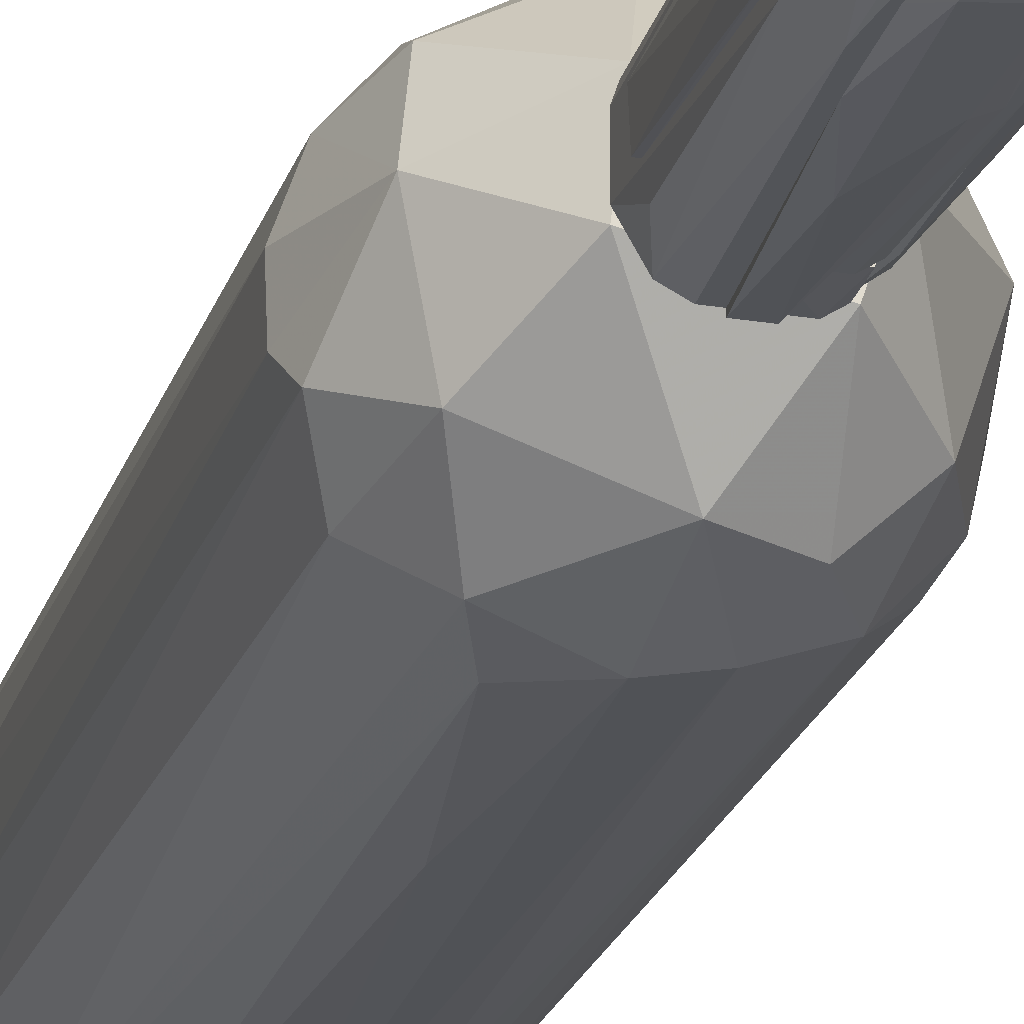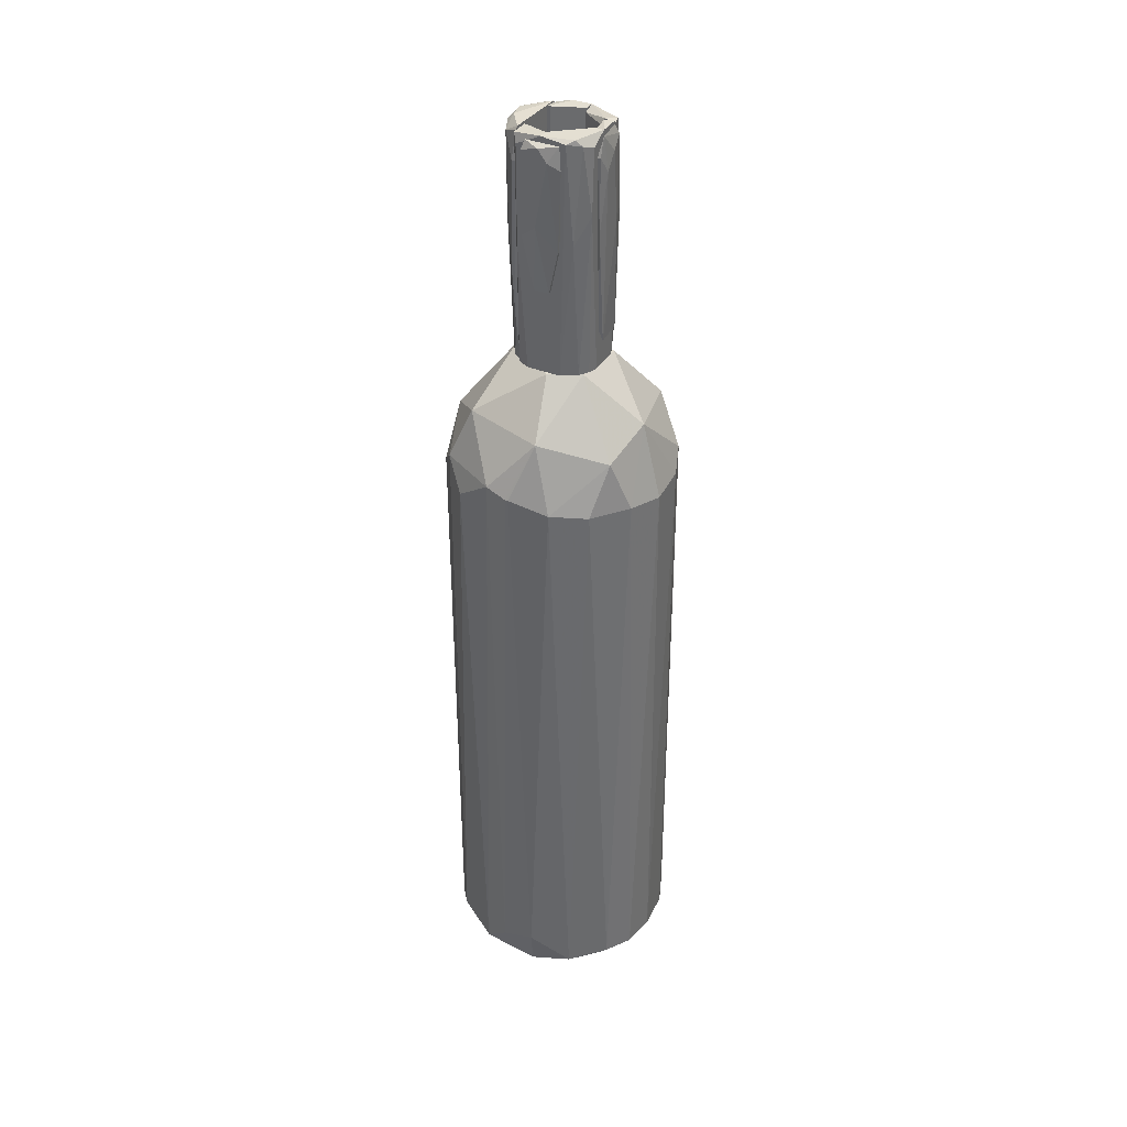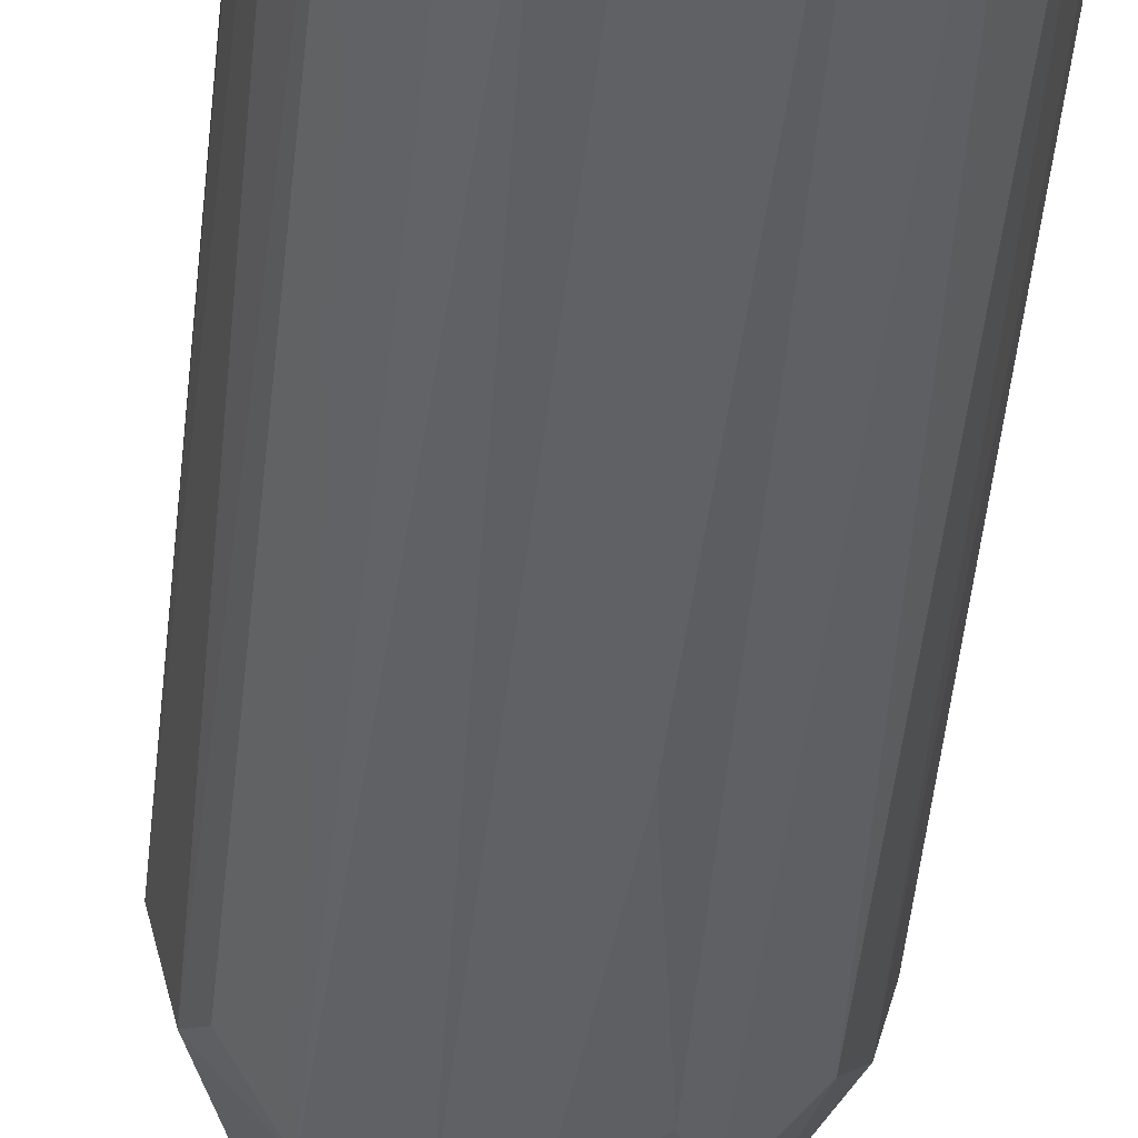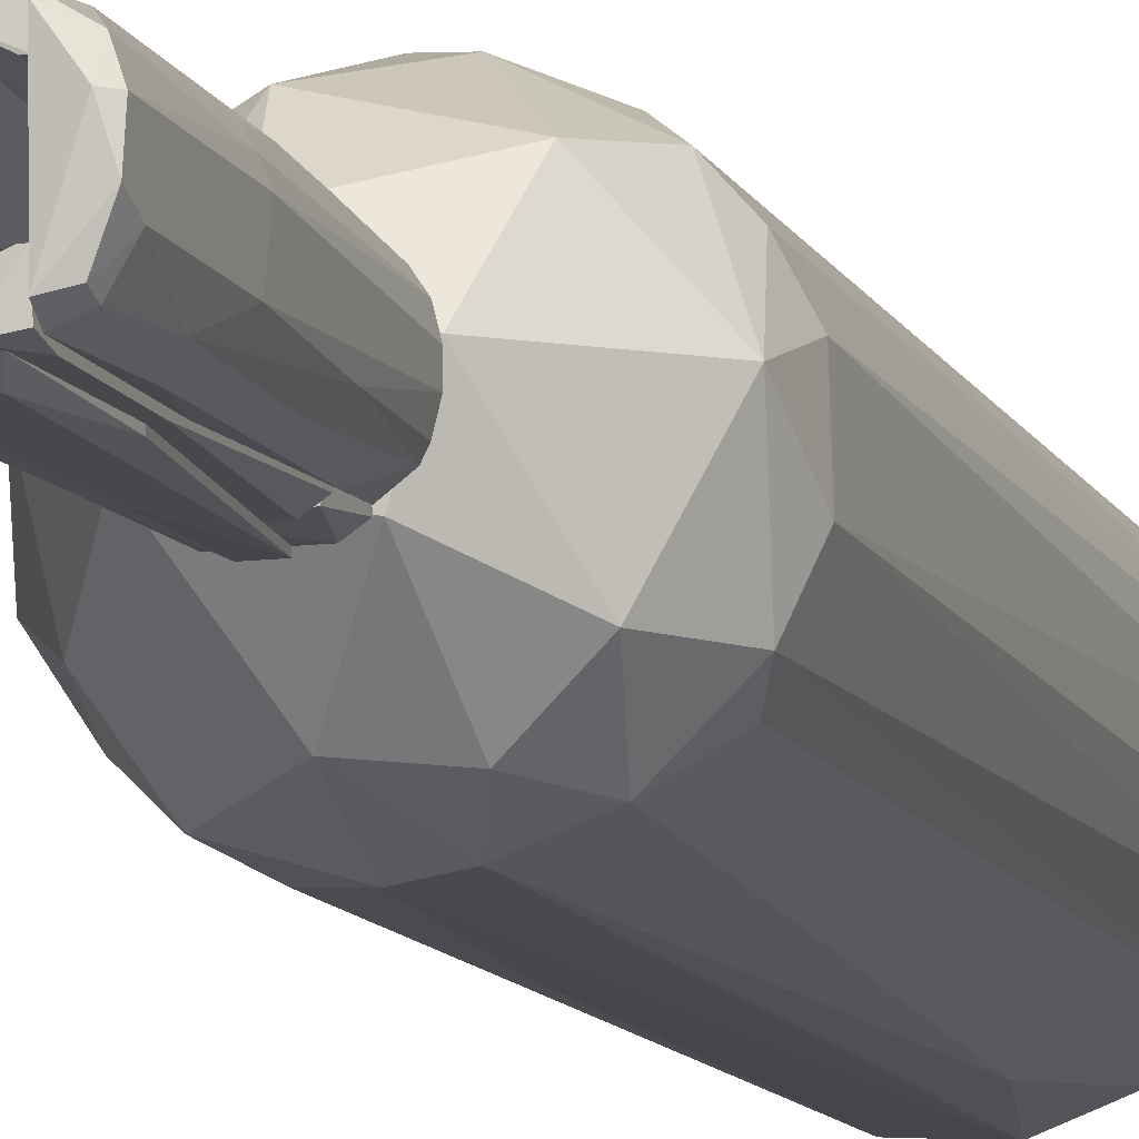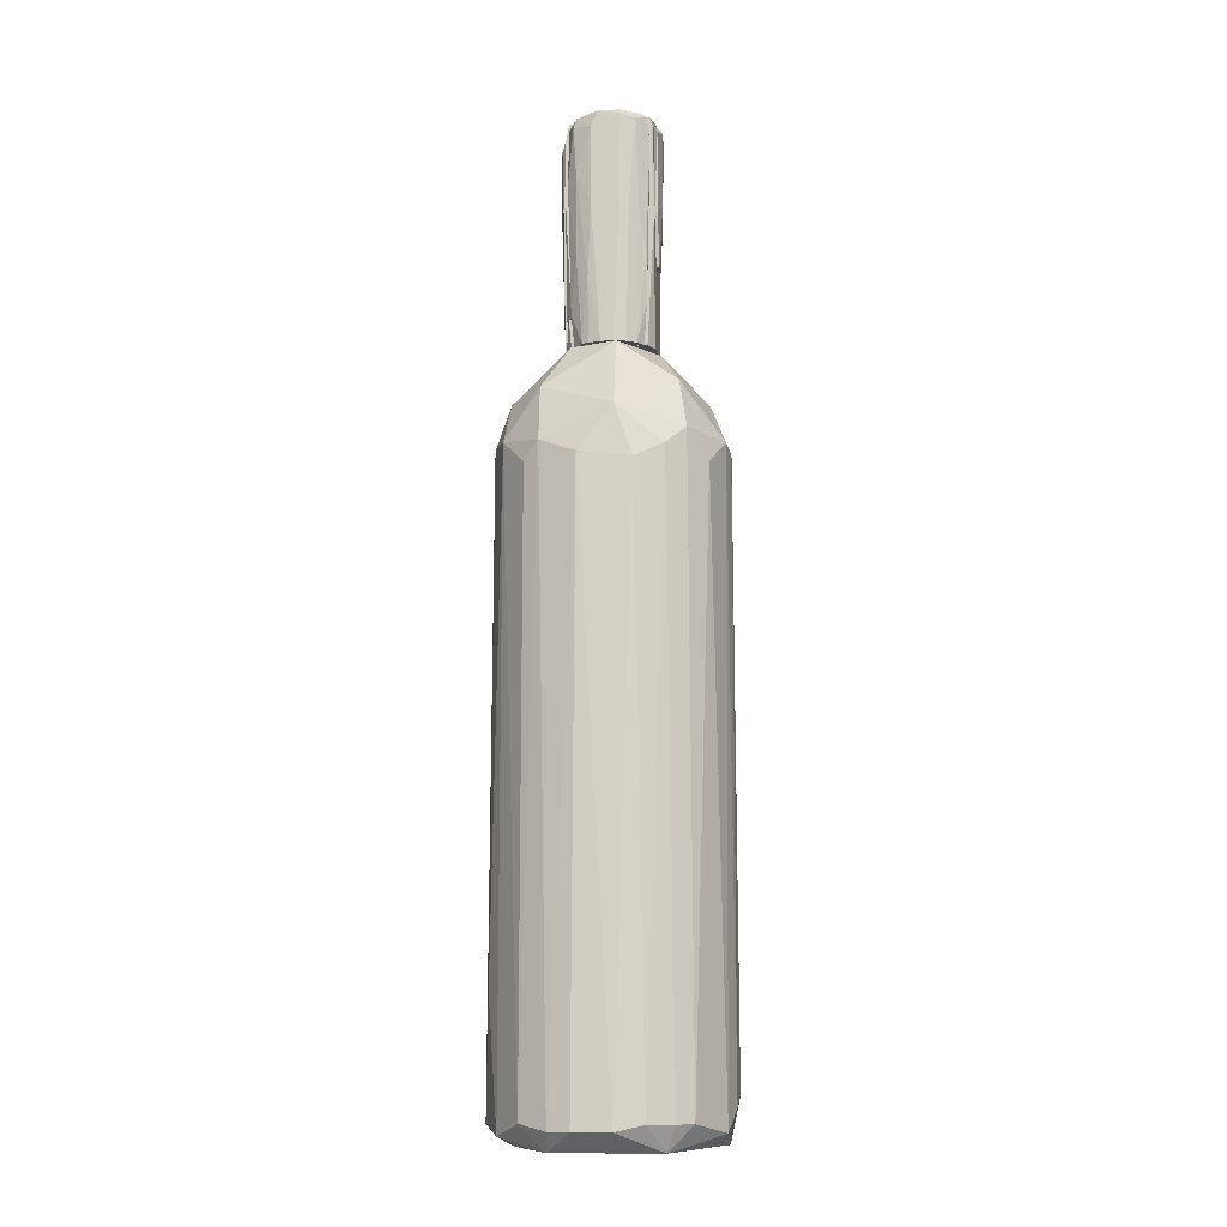
<metadata>
{"format":"obj","ext":"obj","renderer":"f3d","projection":"perspective","resolution":1024,"background":"white","views":[{"elev":-23.0,"azim":164.3,"up":"+Z"},{"elev":37.2,"azim":27.6,"up":"+Y"},{"elev":-47.7,"azim":-5.8,"up":"+Z"},{"elev":-11.3,"azim":-162.7,"up":"+Z"},{"elev":-11.5,"azim":-81.9,"up":"+Y"}]}
</metadata>
<code>
o convex_0
v -0.04739 0.3101 -0.2161
v 0.000689 0.2981 0.2227
v -0.005321 0.2981 0.2227
v 0.04276 -0.9579 -0.1861
v -0.2218 -0.922 0.03031
v 0.2111 -0.9219 0.0844
v 0.2111 0.3101 -0.07186
v -0.2097 0.3463 0.03031
v -0.07744 -0.9279 0.2106
v -0.1796 -0.91 -0.138
v 0.163 0.3703 0.1265
v 0.139 -0.922 -0.1801
v 0.1149 -0.9279 0.1926
v -0.1616 0.3103 0.1566
v -0.05941 0.5026 -0.07181
v -0.1977 0.2861 -0.1079
v 0.1149 0.3101 -0.1921
v -0.03537 -0.9159 -0.2222
v 0.2171 -0.922 -0.05984
v 0.01271 0.5026 0.09041
v 0.2231 0.2621 0.03632
v 0.145 0.2741 0.1745
v -0.1857 -0.91 0.1325
v 0.08482 0.5026 -0.04176
v -0.1256 0.3043 -0.1861
v 0.04276 -0.04448 -0.2222
v 0.03675 -0.8678 0.2227
v -0.2157 0.2441 0.06637
v -0.2218 -0.922 -0.04181
v 0.181 0.2561 -0.138
v -0.1616 -0.9582 0.1144
v 0.151 -0.9582 0.1205
v -0.2218 0.2561 -0.0358
v -0.1196 0.2561 0.1926
v -0.1196 -0.934 -0.1861
v -0.1196 0.4125 0.1385
v 0.07881 0.2801 0.2106
v 0.0668 -0.9159 -0.2161
v 0.006655 0.4184 -0.1741
v 0.1991 0.2741 0.1084
v 0.181 -0.9159 0.1385
v 0.193 -0.9159 -0.1199
v 0.03675 0.4064 0.1806
v -0.1616 -0.91 0.1626
v -0.08946 0.5026 0.01825
v -0.1496 0.4004 -0.1139
v -0.1736 -0.9582 -0.08989
v 0.181 0.4064 0.0243
v 0.151 0.3944 -0.1139
v 0.2231 -0.922 0.01825
v 0.2231 0.2741 -0.0358
v -0.08345 -0.6875 -0.2101
v 0.175 -0.952 -0.1019
v 0.01271 0.2921 -0.2222
v -0.04739 0.3101 0.2167
v 0.0728 0.5026 0.06036
v -0.02936 -0.8858 0.2227
v 0.03074 -0.9519 0.2046
v -0.1917 0.2741 0.1205
v -0.2097 -0.9099 0.0844
v -0.2097 -0.922 -0.08388
v 0.08482 0.2321 -0.2101
v -0.07744 0.3884 -0.18
v -0.1796 0.2501 -0.138
f 16 25 64
f 15 20 24
f 2 3 27
f 12 17 30
f 8 16 33
f 28 8 33
f 5 28 33
f 29 5 33
f 18 4 35
f 10 25 35
f 8 14 36
f 22 11 37
f 13 22 37
f 2 27 37
f 27 13 37
f 12 4 38
f 4 18 38
f 18 26 38
f 15 24 39
f 6 21 40
f 11 22 40
f 40 22 41
f 22 13 41
f 32 6 41
f 13 32 41
f 6 40 41
f 7 19 42
f 12 30 42
f 30 7 42
f 3 2 43
f 20 36 43
f 2 37 43
f 37 11 43
f 31 9 44
f 23 31 44
f 9 34 44
f 34 14 44
f 20 15 45
f 8 36 45
f 36 20 45
f 16 8 46
f 25 16 46
f 8 45 46
f 45 15 46
f 5 29 47
f 31 5 47
f 4 32 47
f 32 31 47
f 35 4 47
f 10 35 47
f 40 21 48
f 11 40 48
f 30 17 49
f 7 30 49
f 17 39 49
f 39 24 49
f 48 7 49
f 24 48 49
f 21 6 50
f 6 32 50
f 19 7 51
f 7 48 51
f 48 21 51
f 21 50 51
f 50 19 51
f 1 18 52
f 25 1 52
f 18 35 52
f 35 25 52
f 4 12 53
f 32 4 53
f 42 19 53
f 12 42 53
f 19 50 53
f 50 32 53
f 18 1 54
f 26 18 54
f 1 39 54
f 39 17 54
f 34 9 55
f 14 34 55
f 36 14 55
f 3 43 55
f 43 36 55
f 24 20 56
f 43 11 56
f 20 43 56
f 11 48 56
f 48 24 56
f 27 3 57
f 3 55 57
f 55 9 57
f 13 27 58
f 9 31 58
f 32 13 58
f 31 32 58
f 57 9 58
f 27 57 58
f 14 8 59
f 8 28 59
f 44 14 59
f 23 44 59
f 28 5 60
f 5 31 60
f 31 23 60
f 59 28 60
f 23 59 60
f 16 10 61
f 33 16 61
f 29 33 61
f 47 29 61
f 10 47 61
f 17 12 62
f 12 38 62
f 38 26 62
f 54 17 62
f 26 54 62
f 1 25 63
f 39 1 63
f 15 39 63
f 25 46 63
f 46 15 63
f 10 16 64
f 25 10 64
o convex_1
v -0.07746 0.6772 -0.05985
v -0.05342 0.9055 0.0784
v -0.05342 0.9596 0.07238
v -0.09551 0.9536 0.02431
v -0.08348 0.5029 0.03632
v -0.05342 0.9415 -0.07788
v -0.05342 0.5029 -0.06584
v -0.05342 0.5029 0.06636
v -0.09551 0.9296 -0.0298
v -0.08949 0.5028 -0.01175
v -0.07746 0.7612 0.06037
v -0.07746 0.9535 -0.05985
v -0.09551 0.7673 0.02431
v -0.08348 0.9475 0.05436
v -0.06545 0.8273 -0.07788
v -0.08348 0.5029 -0.0358
v -0.06545 0.6832 0.07238
v -0.09551 0.7793 -0.0298
v -0.08348 0.8454 -0.05985
v -0.05944 0.569 -0.07185
v -0.05342 0.9596 -0.06584
v -0.08348 0.9655 0.0243
v -0.08949 0.7732 0.04235
v -0.09551 0.9597 -0.01776
v -0.05944 0.9055 0.0784
v -0.05944 0.587 0.07238
v -0.08949 0.5028 0.01227
v -0.07746 0.9355 -0.06584
v -0.08949 0.629 -0.0358
v -0.07746 0.5029 -0.04782
v -0.07146 0.5029 0.05436
v -0.05342 0.9655 0.06636
v -0.05342 0.7612 -0.07788
f 84 79 97
f 67 66 70
f 70 66 71
f 71 66 72
f 71 72 74
f 68 73 77
f 77 73 82
f 74 77 82
f 79 65 83
f 82 73 83
f 65 79 84
f 67 70 85
f 70 76 85
f 68 78 86
f 69 75 87
f 68 77 87
f 77 69 87
f 75 78 87
f 78 68 87
f 73 68 88
f 76 73 88
f 85 76 88
f 86 85 88
f 68 86 88
f 66 67 89
f 78 75 89
f 67 78 89
f 75 81 89
f 89 81 90
f 72 66 90
f 66 89 90
f 74 72 91
f 69 77 91
f 77 74 91
f 76 70 92
f 73 76 92
f 70 79 92
f 83 73 92
f 79 83 92
f 80 74 93
f 74 82 93
f 82 83 93
f 83 65 93
f 71 74 94
f 74 80 94
f 84 71 94
f 65 84 94
f 93 65 94
f 80 93 94
f 75 69 95
f 81 75 95
f 90 81 95
f 72 90 95
f 69 91 95
f 91 72 95
f 78 67 96
f 67 85 96
f 85 86 96
f 86 78 96
f 70 71 97
f 79 70 97
f 71 84 97
o convex_2
v 0.04277 0.8694 -0.08391
v -0.0414 0.7853 -0.08992
v -0.02335 0.7793 -0.09593
v 0.01872 0.5027 -0.08391
v -0.03538 0.9416 -0.08391
v 0.02473 0.8995 -0.09593
v 0.01872 0.5027 -0.08992
v -0.01133 0.5027 -0.08391
v -0.02335 0.9115 -0.09593
v -0.01133 0.5027 -0.08992
v 0.01271 0.6711 -0.09593
v 0.04277 0.7733 -0.08992
v 0.01872 0.9537 -0.08992
v -0.0414 0.7853 -0.08391
v 0.03074 0.9416 -0.08391
f 103 110 112
f 101 98 102
f 101 102 105
f 104 101 105
f 100 99 106
f 99 102 106
f 103 100 106
f 99 100 107
f 105 99 107
f 104 105 107
f 100 103 108
f 107 100 108
f 104 107 108
f 98 101 109
f 103 98 109
f 101 104 109
f 108 103 109
f 104 108 109
f 106 102 110
f 103 106 110
f 102 99 111
f 99 105 111
f 105 102 111
f 102 98 112
f 98 103 112
f 110 102 112
o convex_3
v 0.03676 0.9536 0.08443
v -0.03538 0.7733 0.08443
v -0.01133 0.6711 0.08443
v 0.000694 0.9476 0.09645
v 0.03676 0.7553 0.09044
v -0.02937 0.9536 0.08443
v -0.005319 0.7974 0.09645
v -0.03538 0.9356 0.09044
v -0.01133 0.6711 0.09044
v 0.01872 0.6711 0.08443
v 0.01872 0.9235 0.09645
v -0.03538 0.7733 0.09044
v 0.01872 0.6711 0.09044
v 0.04277 0.9116 0.09044
v 0.03676 0.7553 0.08443
f 126 117 127
f 115 114 113
f 113 114 118
f 116 113 118
f 118 114 120
f 116 118 120
f 119 116 120
f 114 115 121
f 115 113 122
f 121 115 122
f 113 116 123
f 116 119 123
f 119 117 123
f 120 114 124
f 119 120 124
f 121 119 124
f 114 121 124
f 117 119 125
f 119 121 125
f 122 117 125
f 121 122 125
f 113 123 126
f 123 117 126
f 117 122 127
f 122 113 127
f 113 126 127
o convex_4
v 0.08486 0.5629 -0.02979
v 0.09087 0.9236 0.03633
v 0.08486 0.9236 0.03633
v 0.09087 0.9416 -0.0358
v 0.09087 0.5569 0.01829
v 0.09688 0.7853 -0.01777
v 0.08486 0.9597 -0.02979
v 0.08486 0.581 0.0243
v 0.09688 0.8935 0.0183
v 0.09087 0.5629 -0.02979
v 0.09087 0.8033 -0.04182
v 0.09087 0.7793 0.03633
v 0.09087 0.9597 0.0243
v 0.09688 0.9236 -0.005743
v 0.08486 0.8634 -0.04182
f 138 128 142
f 128 130 134
f 130 128 135
f 128 132 135
f 132 133 136
f 132 128 137
f 133 132 137
f 133 137 138
f 131 133 138
f 137 128 138
f 129 130 139
f 130 135 139
f 135 132 139
f 136 129 139
f 132 136 139
f 130 129 140
f 134 130 140
f 131 134 140
f 129 136 140
f 140 136 141
f 133 131 141
f 136 133 141
f 131 140 141
f 128 134 142
f 134 131 142
f 131 138 142
o convex_5
v -0.02335 0.9597 -0.08391
v -0.05342 0.5629 -0.07188
v -0.05342 0.5629 -0.03581
v 0.01271 0.5629 -0.05986
v -0.05342 0.9597 -0.04182
v 0.01271 0.9597 -0.06587
v 0.01271 0.5629 -0.08391
v -0.05342 0.9236 -0.08391
v 0.01271 0.9597 -0.08391
v -0.04741 0.6952 -0.03581
v -0.03538 0.5629 -0.08391
v -0.04741 0.9597 -0.04182
v 0.01271 0.6591 -0.05986
v -0.05342 0.9536 -0.07789
v -0.05342 0.7913 -0.08391
f 150 153 157
f 145 144 146
f 144 145 147
f 143 147 148
f 146 144 149
f 148 146 149
f 144 147 150
f 143 149 150
f 143 148 151
f 149 143 151
f 148 149 151
f 145 146 152
f 147 145 152
f 149 144 153
f 150 149 153
f 148 147 154
f 147 152 154
f 152 148 154
f 146 148 155
f 152 146 155
f 148 152 155
f 147 143 156
f 143 150 156
f 150 147 156
f 144 150 157
f 153 144 157
o convex_6
v 0.05479 0.9416 -0.07789
v 0.01271 0.5028 -0.08391
v 0.03676 0.5028 -0.08391
v 0.03075 0.5028 -0.0298
v 0.08486 0.5028 -0.0298
v 0.01271 0.9536 -0.05985
v 0.08486 0.9596 -0.0298
v 0.08486 0.8033 -0.05386
v 0.01271 0.9596 -0.08391
v 0.05479 0.9536 -0.0298
v 0.0608 0.5028 -0.07187
v 0.01271 0.5028 -0.04784
v 0.05479 0.8154 -0.08391
v 0.07883 0.9596 -0.05386
v 0.07883 0.5569 -0.05386
v 0.06681 0.9656 -0.0298
v 0.07283 0.9175 -0.06587
v 0.04278 0.9476 -0.08391
f 166 171 175
f 159 160 161
f 161 160 162
f 161 162 164
f 164 162 165
f 160 159 166
f 159 163 166
f 163 161 167
f 161 164 167
f 162 160 168
f 159 161 169
f 163 159 169
f 161 163 169
f 160 166 170
f 168 160 170
f 165 168 170
f 164 165 171
f 165 162 172
f 162 168 172
f 168 165 172
f 166 163 173
f 163 167 173
f 167 164 173
f 164 171 173
f 171 166 173
f 170 158 174
f 165 170 174
f 171 165 174
f 158 171 174
f 158 170 175
f 170 166 175
f 171 158 175
o convex_7
v -0.04741 0.5629 -0.07789
v 0.01271 0.5208 -0.04782
v 0.01271 0.5027 -0.04782
v -0.05342 0.5208 0.01229
v -0.05342 0.5027 -0.07186
v 0.01271 0.5629 -0.08391
v 0.01271 0.5027 -0.08391
v -0.05342 0.5629 -0.02981
v 0.01271 0.5629 -0.05985
v -0.04741 0.5027 0.01229
v -0.03538 0.5027 -0.08391
v -0.04741 0.5208 0.01229
f 185 177 187
f 177 178 181
f 178 180 182
f 181 178 182
f 176 180 183
f 180 179 183
f 181 176 183
f 181 183 184
f 177 181 184
f 178 177 185
f 179 180 185
f 180 178 185
f 180 176 186
f 176 181 186
f 181 182 186
f 182 180 186
f 183 179 187
f 184 183 187
f 177 184 187
f 179 185 187
o convex_8
v 0.06682 0.9656 -0.02379
v 0.03075 0.5028 0.006271
v 0.03075 0.5028 0.01229
v 0.08486 0.5028 -0.0298
v 0.08486 0.9656 0.01229
v 0.08486 0.5028 0.01229
v 0.03676 0.5028 -0.0298
v 0.08486 0.9656 -0.0298
v 0.06682 0.9596 0.01229
v 0.0608 0.9596 -0.0298
f 190 196 197
f 190 189 191
f 192 190 193
f 190 191 193
f 191 192 193
f 191 189 194
f 191 194 195
f 188 192 195
f 192 191 195
f 192 188 196
f 190 192 196
f 189 190 197
f 194 189 197
f 195 194 197
f 188 195 197
f 196 188 197
o convex_9
v -0.04741 0.7492 0.08443
v 0.000687 0.9656 0.08443
v 0.000687 0.9656 0.06638
v 0.000687 0.5028 0.08443
v -0.05342 0.5028 0.01229
v -0.05342 0.9596 0.04235
v 0.000687 0.5028 0.03634
v -0.05342 0.5028 0.0724
v -0.05342 0.9596 0.07841
v -0.04139 0.5088 0.01229
v -0.02936 0.5028 0.08443
v -0.04741 0.9596 0.04235
v -0.04741 0.9416 0.08443
f 206 198 210
f 200 199 201
f 199 198 201
f 199 200 203
f 200 201 204
f 201 202 204
f 202 201 205
f 203 202 205
f 203 205 206
f 199 203 206
f 205 198 206
f 202 203 207
f 200 204 207
f 204 202 207
f 201 198 208
f 198 205 208
f 205 201 208
f 203 200 209
f 200 207 209
f 207 203 209
f 198 199 210
f 199 206 210
o convex_10
v 0.08486 0.9476 0.04836
v 0.000687 0.5028 0.03634
v 0.000687 0.5028 0.08443
v 0.000687 0.9656 0.08443
v 0.06681 0.5028 0.06638
v 0.06681 0.9656 0.01229
v 0.08486 0.5028 0.01229
v 0.04878 0.9596 0.08443
v 0.02474 0.5028 0.01229
v 0.000687 0.9656 0.06638
v 0.08486 0.9656 0.01229
v 0.03677 0.5028 0.08443
v 0.08486 0.8213 0.05437
v 0.06081 0.7672 0.07841
v 0.06081 0.9536 0.01229
v 0.07884 0.5028 0.04836
v 0.07283 0.9536 0.06638
v 0.08486 0.5028 0.03032
v 0.06081 0.9656 0.0724
f 218 227 229
f 212 213 214
f 213 212 215
f 215 212 217
f 214 213 218
f 217 212 219
f 216 217 219
f 212 214 220
f 214 216 220
f 219 212 220
f 216 214 221
f 211 217 221
f 217 216 221
f 213 215 222
f 218 213 222
f 217 211 223
f 222 215 224
f 218 222 224
f 215 223 224
f 216 219 225
f 220 216 225
f 219 220 225
f 215 217 226
f 223 215 226
f 223 211 227
f 218 224 227
f 224 223 227
f 217 223 228
f 226 217 228
f 223 226 228
f 214 218 229
f 221 214 229
f 211 221 229
f 227 211 229

</code>
